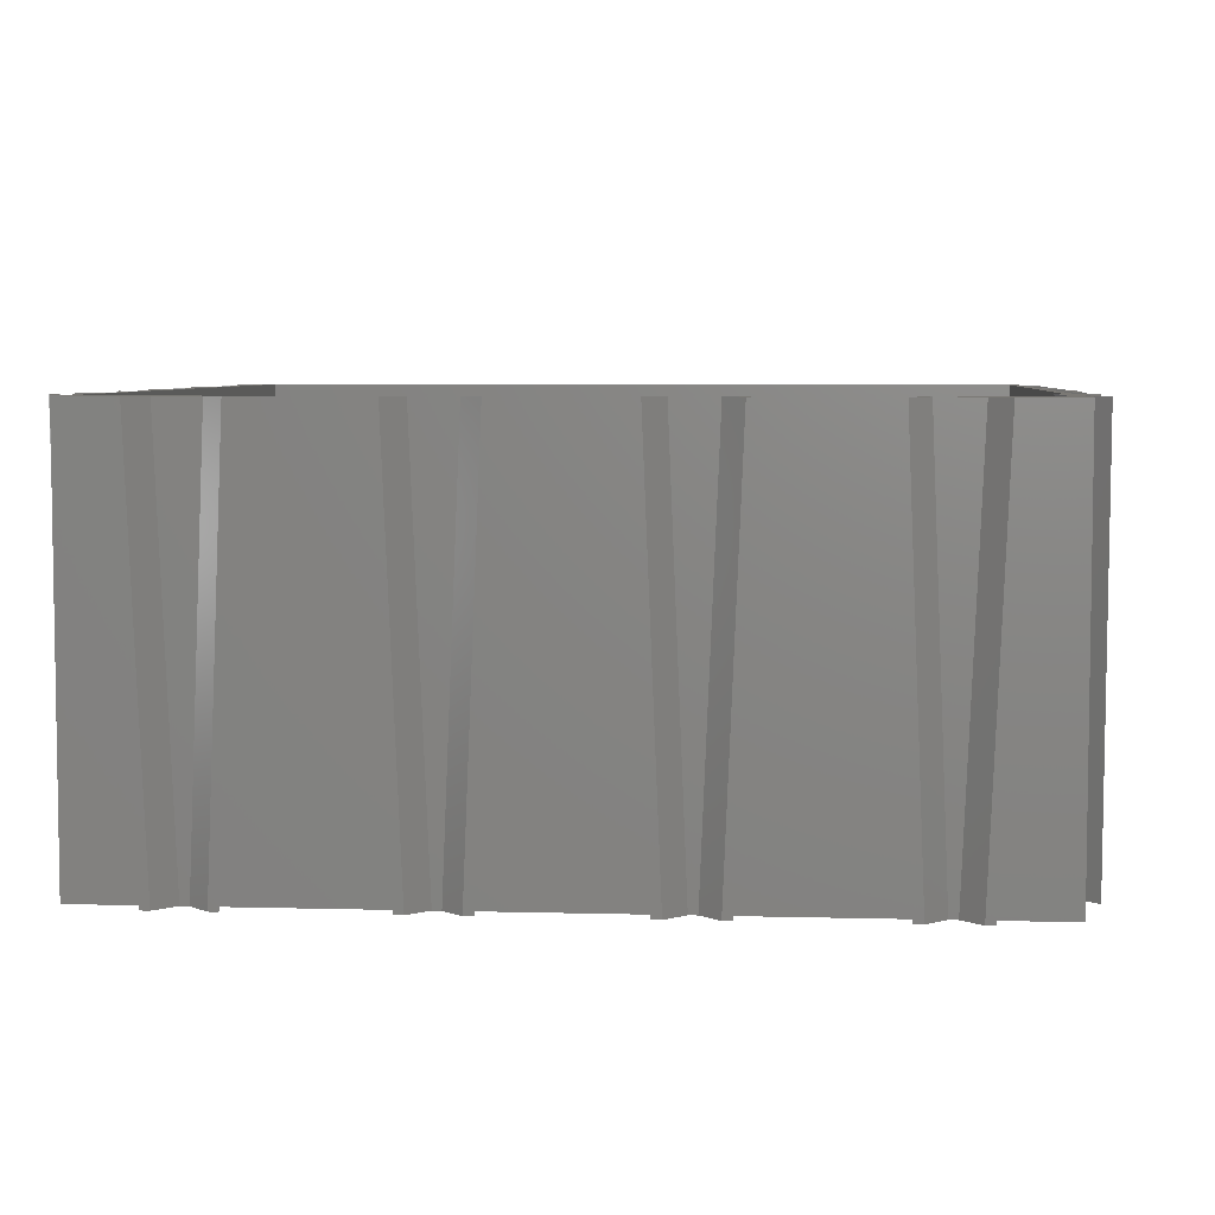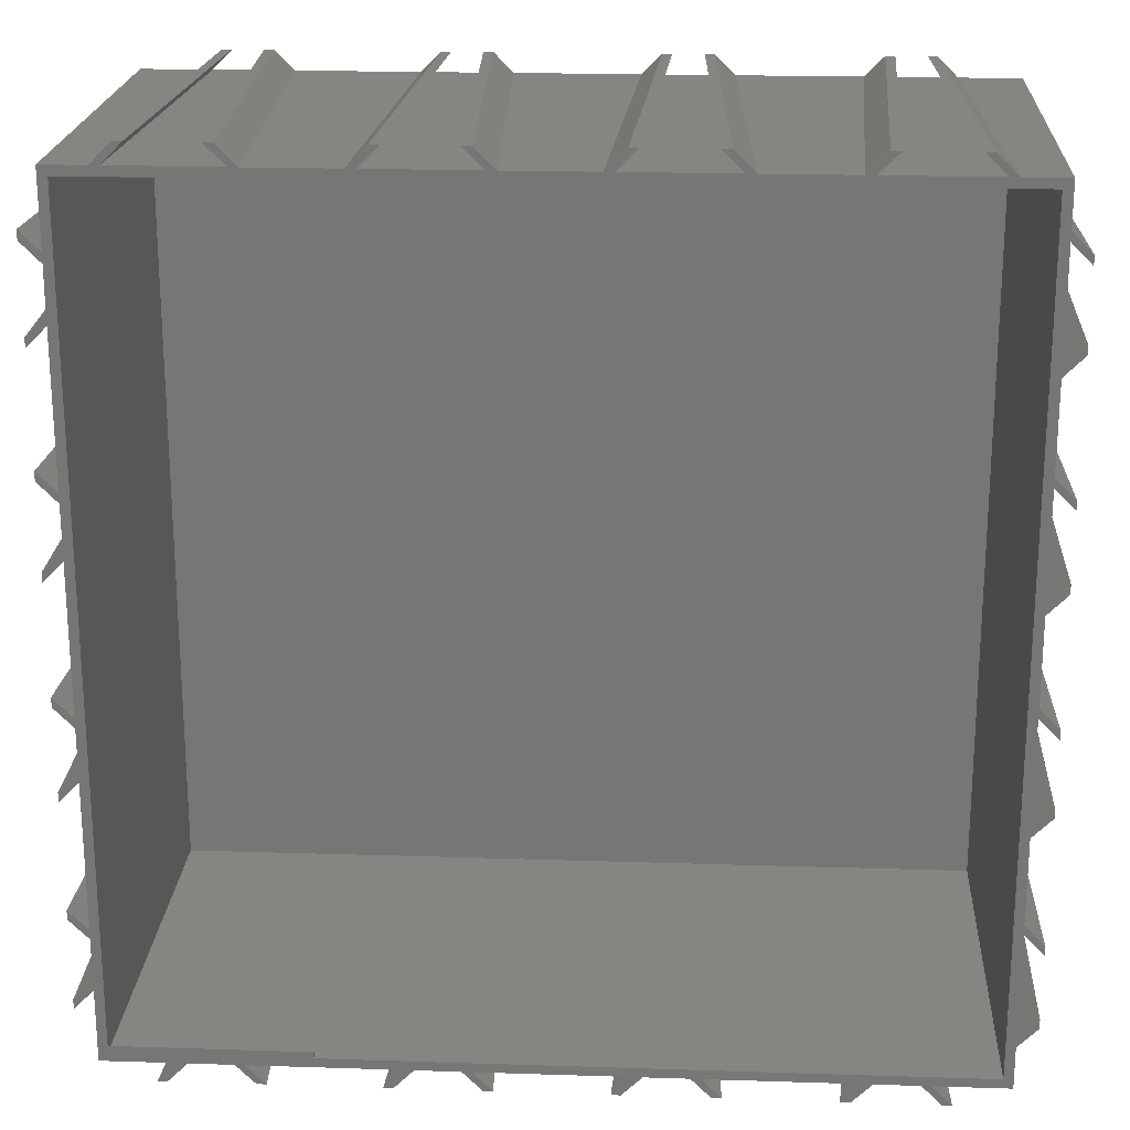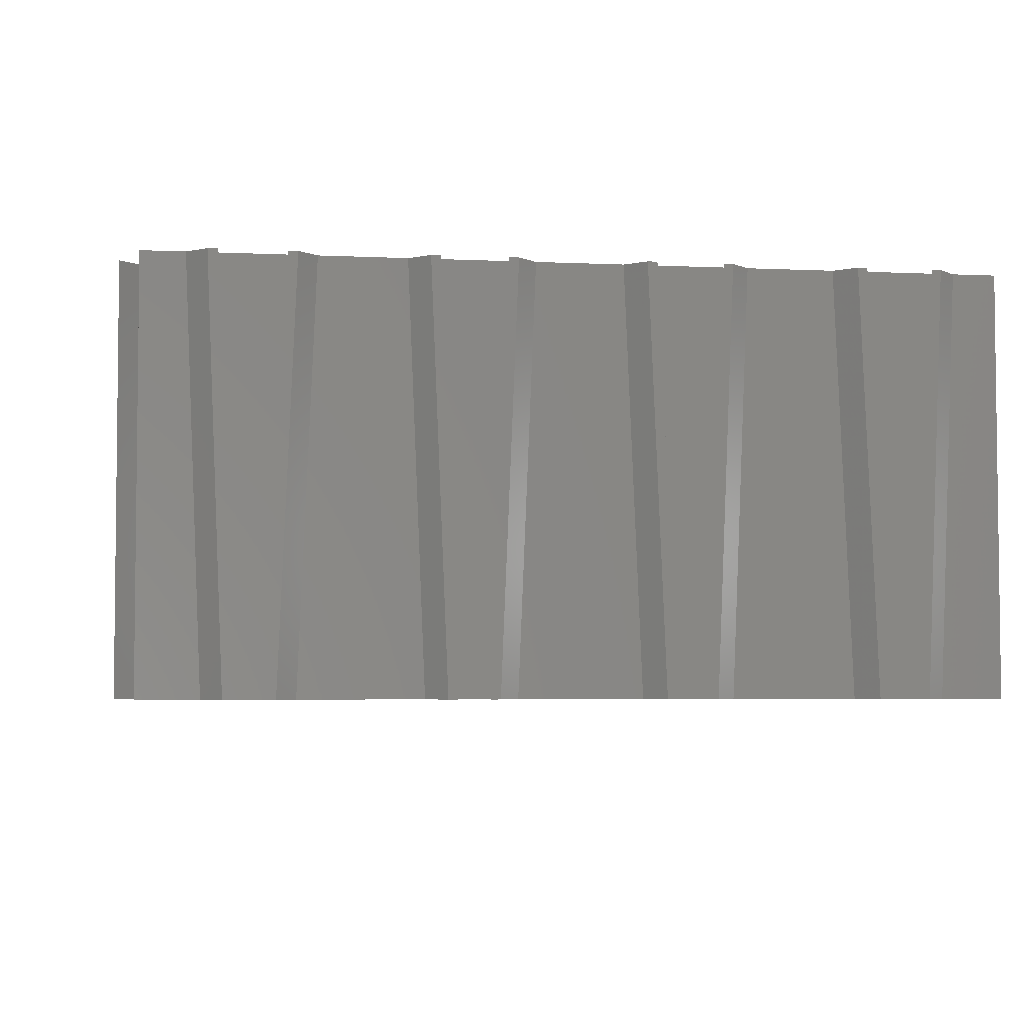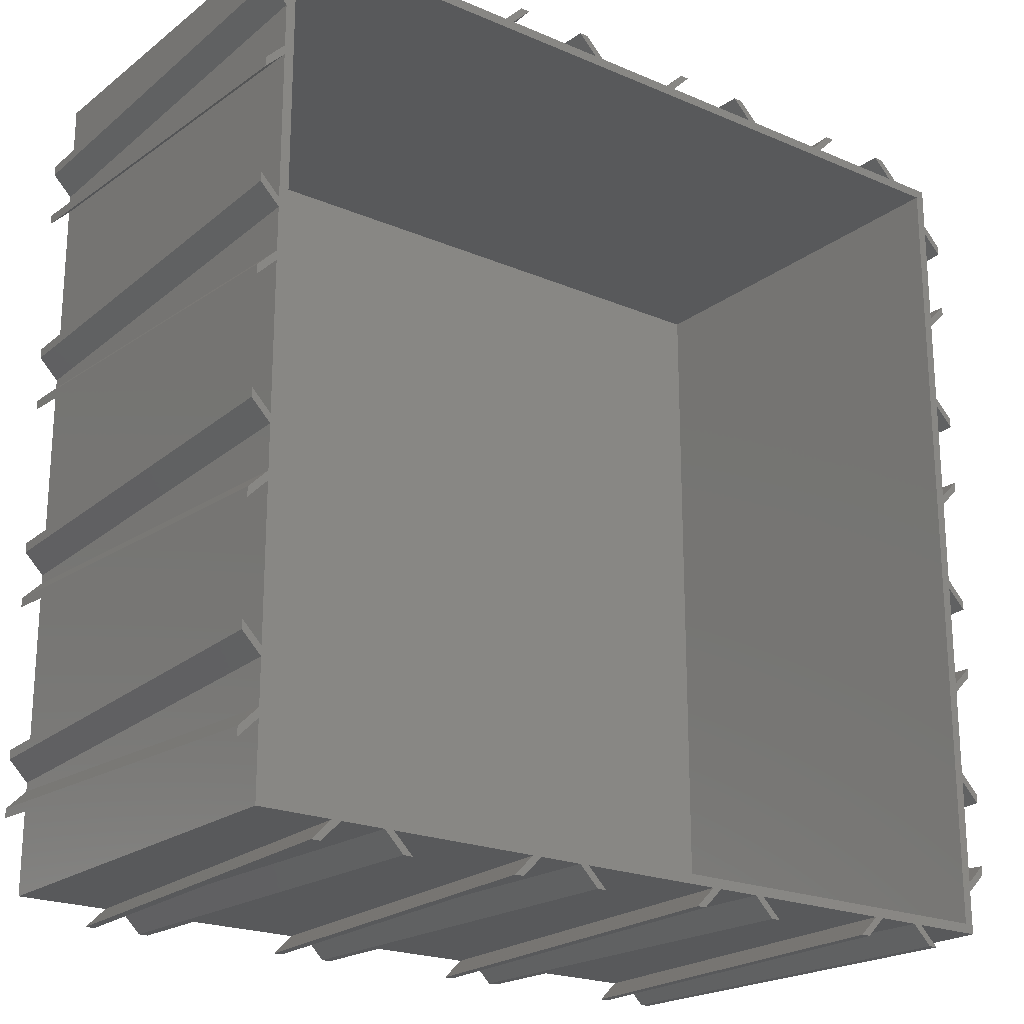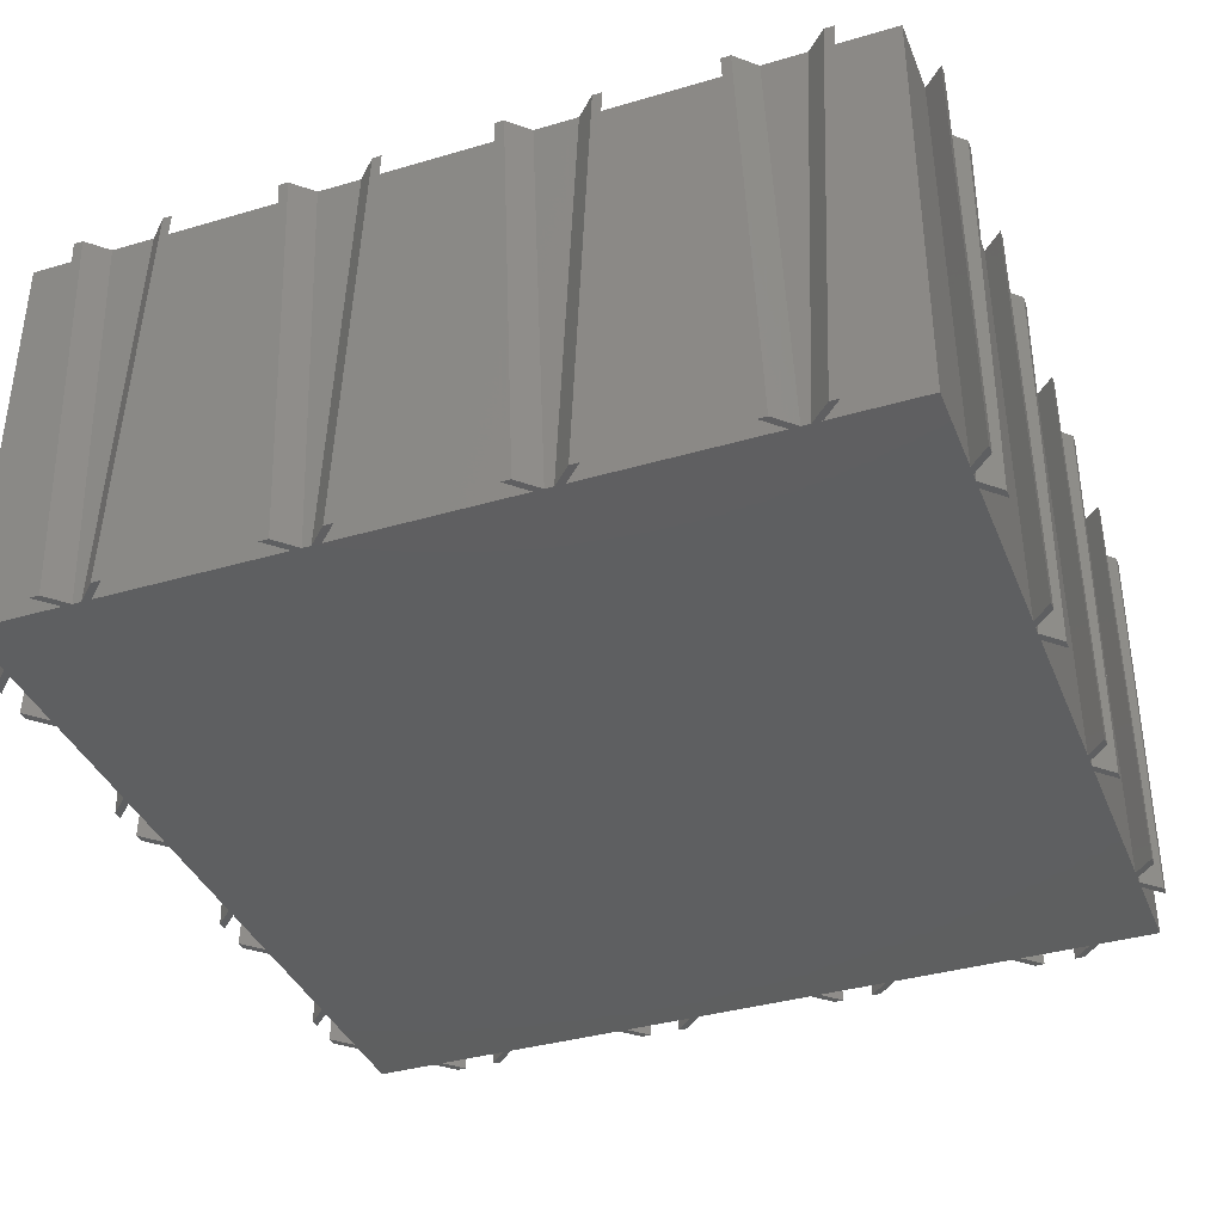
<metadata>
{"format":"stl","ext":"stl","renderer":"f3d","projection":"perspective","resolution":1024,"background":"white","views":[{"elev":5.5,"azim":-85.2,"up":"+Z"},{"elev":20.9,"azim":3.3,"up":"+Y"},{"elev":-4.3,"azim":81.0,"up":"+Z"},{"elev":-21.4,"azim":-37.2,"up":"+Y"},{"elev":-37.7,"azim":-69.5,"up":"+Z"}]}
</metadata>
<code>
# stl→obj: 276 verts, 500 faces
v 0 0 64
v 0 16.64 0
v 0 0 0
v 0 19.31 64
v 0 128 0
v 0 116.8 64
v 0 128 64
v 0 114.1 0
v 0 112.6 0
v 0 84.75 64
v 0 115.3 64
v 0 82.08 0
v 0 80.64 0
v 0 52.75 64
v 0 83.31 64
v 0 50.08 0
v 0 48.64 0
v 0 20.75 64
v 0 51.31 64
v 0 18.08 0
v -3 22.31 64
v -3 23.75 64
v -3 54.31 64
v -3 55.75 64
v -3 86.31 64
v -3 87.75 64
v -3 118.3 64
v -3 119.8 64
v 22.44 131 64
v 24 128 64
v 25.44 128 64
v 21 131 64
v 30.56 2.44 64
v 12.69 0 64
v 30.56 1.44 64
v 1.44 2.44 64
v 11.25 0 64
v 1.44 126.6 64
v 54.44 131 64
v 56 128 64
v 57.44 128 64
v 53 131 64
v 86.44 131 64
v 88 128 64
v 89.44 128 64
v 85 131 64
v 118.4 131 64
v 120 128 64
v 121.4 128 64
v 117 131 64
v 126.6 126.6 64
v 128 121.4 64
v 128 128 64
v 128 120 64
v 128 104 64
v 128 102.6 64
v 128 89.44 64
v 128 88 64
v 128 72 64
v 128 70.56 64
v 128 57.44 64
v 128 56 64
v 126.6 1.44 64
v 128 40 64
v 128 38.56 64
v 128 25.44 64
v 128 24 64
v 128 8 64
v 128 6.56 64
v 131 118.4 64
v 131 117 64
v 131 105.6 64
v 131 107 64
v 131 86.44 64
v 131 85 64
v 131 73.56 64
v 131 75 64
v 131 54.44 64
v 131 53 64
v 131 41.56 64
v 131 43 64
v 131 22.44 64
v 131 21 64
v 131 9.56 64
v 131 11 64
v 128 0 64
v 108.7 0 64
v 107.2 0 64
v 76.69 0 64
v 75.25 0 64
v 44.69 0 64
v 43.25 0 64
v 105.7 -3 64
v 104.2 -3 64
v 73.69 -3 64
v 72.25 -3 64
v 41.69 -3 64
v 40.25 -3 64
v 9.69 -3 64
v 8.25 -3 64
v 128 105.2 0
v 128 86.77 0
v 128 128 0
v 128 118.8 0
v 128 106.7 0
v 128 117.3 0
v 128 73.23 0
v 128 54.77 0
v 128 74.67 0
v 128 85.33 0
v 128 41.23 0
v 128 22.77 0
v 128 42.67 0
v 128 53.33 0
v 128 0 0
v 128 9.227 0
v 128 10.67 0
v 128 21.33 0
v 118.8 128 0
v 21.33 128 0
v 53.33 128 0
v 22.77 128 0
v 85.33 128 0
v 54.77 128 0
v 117.3 128 0
v 86.77 128 0
v -3 115.6 0
v -3 117.1 0
v -3 83.64 0
v -3 85.08 0
v -3 51.64 0
v -3 53.08 0
v -3 19.64 0
v -3 21.08 0
v 12.36 -3 0
v 13.92 0 0
v 15.36 0 0
v 10.92 -3 0
v 44.36 -3 0
v 45.92 0 0
v 47.36 0 0
v 42.92 -3 0
v 76.36 -3 0
v 77.92 0 0
v 79.36 0 0
v 74.92 -3 0
v 108.4 -3 0
v 109.9 0 0
v 111.4 0 0
v 106.9 -3 0
v 131 12.23 0
v 131 13.67 0
v 131 19.77 0
v 131 18.33 0
v 131 44.23 0
v 131 45.67 0
v 131 51.77 0
v 131 50.33 0
v 131 76.23 0
v 131 77.67 0
v 131 83.77 0
v 131 82.33 0
v 131 108.2 0
v 131 109.7 0
v 131 115.8 0
v 131 114.3 0
v 115.8 131 0
v 114.3 131 0
v 83.77 131 0
v 82.33 131 0
v 51.77 131 0
v 50.33 131 0
v 19.77 131 0
v 18.33 131 0
v 1.44 126.6 1.44
v 1.44 1.44 1.44
v 1.44 1.44 63
v 126.6 1.44 1.44
v 126.6 126.6 1.44
v 30.56 1.44 63
v 10.67 128 0
v 12.23 131 0
v 13.67 131 0
v 9.227 128 0
v 11 131 64
v 9.56 131 64
v 8 128 64
v 6.56 128 64
v 19.64 -3 0
v 18.08 -4.626e-16 0
v 21.08 -3 0
v 16.64 -1.428e-16 0
v 19.31 -7.35e-16 64
v 20.75 -1.055e-15 64
v 22.31 -3 64
v 23.75 -3 64
v 42.67 128 0
v 44.23 131 0
v 45.67 131 0
v 41.23 128 0
v 43 131 64
v 41.56 131 64
v 40 128 64
v 38.56 128 64
v 51.64 -3 0
v 50.08 -4.626e-16 0
v 53.08 -3 0
v 48.64 -1.428e-16 0
v 51.31 -7.35e-16 64
v 52.75 -1.055e-15 64
v 54.31 -3 64
v 55.75 -3 64
v 74.67 128 0
v 76.23 131 0
v 77.67 131 0
v 73.23 128 0
v 75 131 64
v 73.56 131 64
v 72 128 64
v 70.56 128 64
v 83.64 -3 0
v 82.08 -4.626e-16 0
v 85.08 -3 0
v 80.64 -1.428e-16 0
v 83.31 -7.35e-16 64
v 84.75 -1.055e-15 64
v 86.31 -3 64
v 87.75 -3 64
v 106.7 128 0
v 108.2 131 0
v 109.7 131 0
v 105.2 128 0
v 107 131 64
v 105.6 131 64
v 104 128 64
v 102.6 128 64
v 115.6 -3 0
v 114.1 -4.626e-16 0
v 117.1 -3 0
v 112.6 -1.428e-16 0
v 115.3 -7.35e-16 64
v 116.8 -1.055e-15 64
v 118.3 -3 64
v 119.8 -3 64
v -3 12.36 0
v -2.551e-16 13.92 0
v -3 10.92 0
v -7.879e-17 15.36 0
v -4.054e-16 12.69 64
v -5.817e-16 11.25 64
v -3 9.69 64
v -3 8.25 64
v -3 44.36 0
v -2.551e-16 45.92 0
v -3 42.92 0
v -7.879e-17 47.36 0
v -4.054e-16 44.69 64
v -5.817e-16 43.25 64
v -3 41.69 64
v -3 40.25 64
v -3 76.36 0
v -2.551e-16 77.92 0
v -3 74.92 0
v -7.879e-17 79.36 0
v -4.054e-16 76.69 64
v -5.817e-16 75.25 64
v -3 73.69 64
v -3 72.25 64
v -3 108.4 0
v -2.551e-16 109.9 0
v -3 106.9 0
v -7.879e-17 111.4 0
v -4.054e-16 108.7 64
v -5.817e-16 107.2 64
v -3 105.7 64
v -3 104.2 64
f 1 2 3
f 2 1 4
f 5 6 7
f 6 5 8
f 9 10 11
f 10 9 12
f 13 14 15
f 14 13 16
f 17 18 19
f 18 17 20
f 21 18 22
f 18 21 4
f 23 14 24
f 14 23 19
f 25 10 26
f 10 25 15
f 27 6 28
f 6 27 11
f 29 30 31
f 30 29 32
f 33 34 35
f 36 34 33
f 34 36 37
f 11 38 6
f 10 38 11
f 15 38 10
f 38 15 36
f 14 36 15
f 19 36 14
f 18 36 19
f 4 36 18
f 36 1 37
f 1 36 4
f 39 40 41
f 40 39 42
f 43 44 45
f 44 43 46
f 47 48 49
f 48 47 50
f 51 52 53
f 52 51 54
f 54 51 55
f 55 51 56
f 56 51 57
f 57 51 58
f 58 51 59
f 59 51 60
f 60 51 61
f 61 51 62
f 63 62 51
f 62 63 64
f 64 63 65
f 65 63 66
f 66 63 67
f 67 63 68
f 68 63 69
f 49 51 53
f 48 51 49
f 45 51 48
f 44 51 45
f 41 51 44
f 40 51 41
f 38 40 31
f 38 31 30
f 40 38 51
f 6 38 7
f 7 38 30
f 54 70 52
f 70 54 71
f 55 72 73
f 72 55 56
f 58 74 57
f 74 58 75
f 59 76 77
f 76 59 60
f 62 78 61
f 78 62 79
f 64 80 81
f 80 64 65
f 67 82 66
f 82 67 83
f 68 84 85
f 84 68 69
f 69 63 86
f 63 87 86
f 63 88 87
f 63 89 88
f 63 90 89
f 35 90 63
f 90 35 91
f 91 35 92
f 92 35 34
f 88 93 87
f 93 88 94
f 90 95 89
f 95 90 96
f 92 97 91
f 97 92 98
f 37 99 34
f 99 37 100
f 57 101 56
f 101 57 102
f 52 103 53
f 103 52 104
f 54 105 106
f 105 54 55
f 61 107 60
f 107 61 108
f 58 109 110
f 109 58 59
f 66 111 65
f 111 66 112
f 62 113 114
f 113 62 64
f 115 69 86
f 69 115 116
f 67 117 118
f 117 67 68
f 103 49 53
f 49 103 119
f 120 7 30
f 7 120 5
f 121 31 40
f 31 121 122
f 123 41 44
f 41 123 124
f 125 45 48
f 45 125 126
f 127 8 9
f 8 127 128
f 129 12 13
f 12 129 130
f 131 16 17
f 16 131 132
f 133 20 2
f 20 133 134
f 135 136 137
f 136 135 138
f 139 140 141
f 140 139 142
f 143 144 145
f 144 143 146
f 147 148 149
f 148 147 150
f 149 116 115
f 116 149 117
f 117 149 118
f 148 118 149
f 118 148 112
f 145 112 148
f 112 145 111
f 111 145 113
f 113 145 114
f 144 114 145
f 114 144 108
f 108 144 107
f 124 107 144
f 123 107 124
f 107 123 109
f 126 102 123
f 104 119 103
f 102 126 101
f 104 125 119
f 125 105 126
f 106 125 104
f 105 125 106
f 101 126 105
f 109 123 110
f 110 123 102
f 16 124 144
f 16 144 141
f 17 141 140
f 13 124 16
f 12 121 13
f 20 140 137
f 2 137 136
f 2 136 3
f 137 2 20
f 140 20 17
f 141 17 16
f 124 13 121
f 121 12 122
f 9 122 12
f 122 9 120
f 8 120 9
f 120 8 5
f 117 151 116
f 151 117 152
f 118 153 154
f 153 118 112
f 113 155 111
f 155 113 156
f 114 157 158
f 157 114 108
f 109 159 107
f 159 109 160
f 110 161 162
f 161 110 102
f 105 163 101
f 163 105 164
f 106 165 166
f 165 106 104
f 125 167 119
f 167 125 168
f 123 169 126
f 169 123 170
f 121 171 124
f 171 121 172
f 120 173 122
f 173 120 174
f 3 37 1
f 37 3 136
f 149 86 87
f 86 149 115
f 137 92 34
f 92 137 140
f 141 90 91
f 90 141 144
f 145 88 89
f 88 145 148
f 36 175 38
f 176 36 177
f 36 176 175
f 178 51 179
f 51 178 63
f 175 51 38
f 51 175 179
f 175 178 179
f 178 175 176
f 63 180 35
f 178 180 63
f 176 180 178
f 180 176 177
f 31 173 29
f 173 31 122
f 181 182 183
f 182 181 184
f 173 32 29
f 32 173 174
f 182 185 183
f 185 182 186
f 186 187 185
f 187 186 188
f 184 187 188
f 187 184 181
f 184 186 182
f 186 184 188
f 120 32 174
f 32 120 30
f 187 183 185
f 183 187 181
f 138 37 136
f 37 138 100
f 189 190 191
f 190 189 192
f 190 193 194
f 193 190 192
f 194 195 196
f 195 194 193
f 138 99 100
f 99 138 135
f 191 195 189
f 195 191 196
f 196 190 194
f 190 196 191
f 99 137 34
f 137 99 135
f 189 193 192
f 193 189 195
f 41 171 39
f 171 41 124
f 197 198 199
f 198 197 200
f 171 42 39
f 42 171 172
f 198 201 199
f 201 198 202
f 202 203 201
f 203 202 204
f 200 203 204
f 203 200 197
f 200 202 198
f 202 200 204
f 121 42 172
f 42 121 40
f 203 199 201
f 199 203 197
f 142 92 140
f 92 142 98
f 205 206 207
f 206 205 208
f 206 209 210
f 209 206 208
f 210 211 212
f 211 210 209
f 142 97 98
f 97 142 139
f 207 211 205
f 211 207 212
f 212 206 210
f 206 212 207
f 97 141 91
f 141 97 139
f 205 209 208
f 209 205 211
f 45 169 43
f 169 45 126
f 213 214 215
f 214 213 216
f 169 46 43
f 46 169 170
f 214 217 215
f 217 214 218
f 218 219 217
f 219 218 220
f 216 219 220
f 219 216 213
f 216 218 214
f 218 216 220
f 123 46 170
f 46 123 44
f 219 215 217
f 215 219 213
f 146 90 144
f 90 146 96
f 221 222 223
f 222 221 224
f 222 225 226
f 225 222 224
f 226 227 228
f 227 226 225
f 146 95 96
f 95 146 143
f 223 227 221
f 227 223 228
f 228 222 226
f 222 228 223
f 95 145 89
f 145 95 143
f 221 225 224
f 225 221 227
f 49 167 47
f 167 49 119
f 229 230 231
f 230 229 232
f 167 50 47
f 50 167 168
f 230 233 231
f 233 230 234
f 234 235 233
f 235 234 236
f 232 235 236
f 235 232 229
f 232 234 230
f 234 232 236
f 125 50 168
f 50 125 48
f 235 231 233
f 231 235 229
f 150 88 148
f 88 150 94
f 237 238 239
f 238 237 240
f 238 241 242
f 241 238 240
f 242 243 244
f 243 242 241
f 150 93 94
f 93 150 147
f 239 243 237
f 243 239 244
f 244 238 242
f 238 244 239
f 93 149 87
f 149 93 147
f 237 241 240
f 241 237 243
f 84 116 151
f 116 84 69
f 85 151 152
f 151 85 84
f 83 153 82
f 153 83 154
f 82 112 66
f 112 82 153
f 117 85 152
f 85 117 68
f 118 83 67
f 83 118 154
f 18 134 22
f 134 18 20
f 245 246 247
f 246 245 248
f 249 246 248
f 246 249 250
f 251 250 249
f 250 251 252
f 134 21 22
f 21 134 133
f 247 251 245
f 251 247 252
f 250 247 246
f 247 250 252
f 133 4 21
f 4 133 2
f 245 249 248
f 249 245 251
f 80 111 155
f 111 80 65
f 81 155 156
f 155 81 80
f 79 157 78
f 157 79 158
f 78 108 61
f 108 78 157
f 113 81 156
f 81 113 64
f 114 79 62
f 79 114 158
f 14 132 24
f 132 14 16
f 253 254 255
f 254 253 256
f 257 254 256
f 254 257 258
f 259 258 257
f 258 259 260
f 132 23 24
f 23 132 131
f 255 259 253
f 259 255 260
f 258 255 254
f 255 258 260
f 131 19 23
f 19 131 17
f 253 257 256
f 257 253 259
f 76 107 159
f 107 76 60
f 77 159 160
f 159 77 76
f 75 161 74
f 161 75 162
f 74 102 57
f 102 74 161
f 109 77 160
f 77 109 59
f 110 75 58
f 75 110 162
f 10 130 26
f 130 10 12
f 261 262 263
f 262 261 264
f 265 262 264
f 262 265 266
f 267 266 265
f 266 267 268
f 130 25 26
f 25 130 129
f 263 267 261
f 267 263 268
f 266 263 262
f 263 266 268
f 129 15 25
f 15 129 13
f 261 265 264
f 265 261 267
f 72 101 163
f 101 72 56
f 73 163 164
f 163 73 72
f 71 165 70
f 165 71 166
f 70 104 52
f 104 70 165
f 105 73 164
f 73 105 55
f 106 71 54
f 71 106 166
f 6 128 28
f 128 6 8
f 269 270 271
f 270 269 272
f 273 270 272
f 270 273 274
f 275 274 273
f 274 275 276
f 128 27 28
f 27 128 127
f 271 275 269
f 275 271 276
f 274 271 270
f 271 274 276
f 127 11 27
f 11 127 9
f 269 273 272
f 273 269 275
f 35 180 33
f 180 36 33
f 36 180 177

</code>
